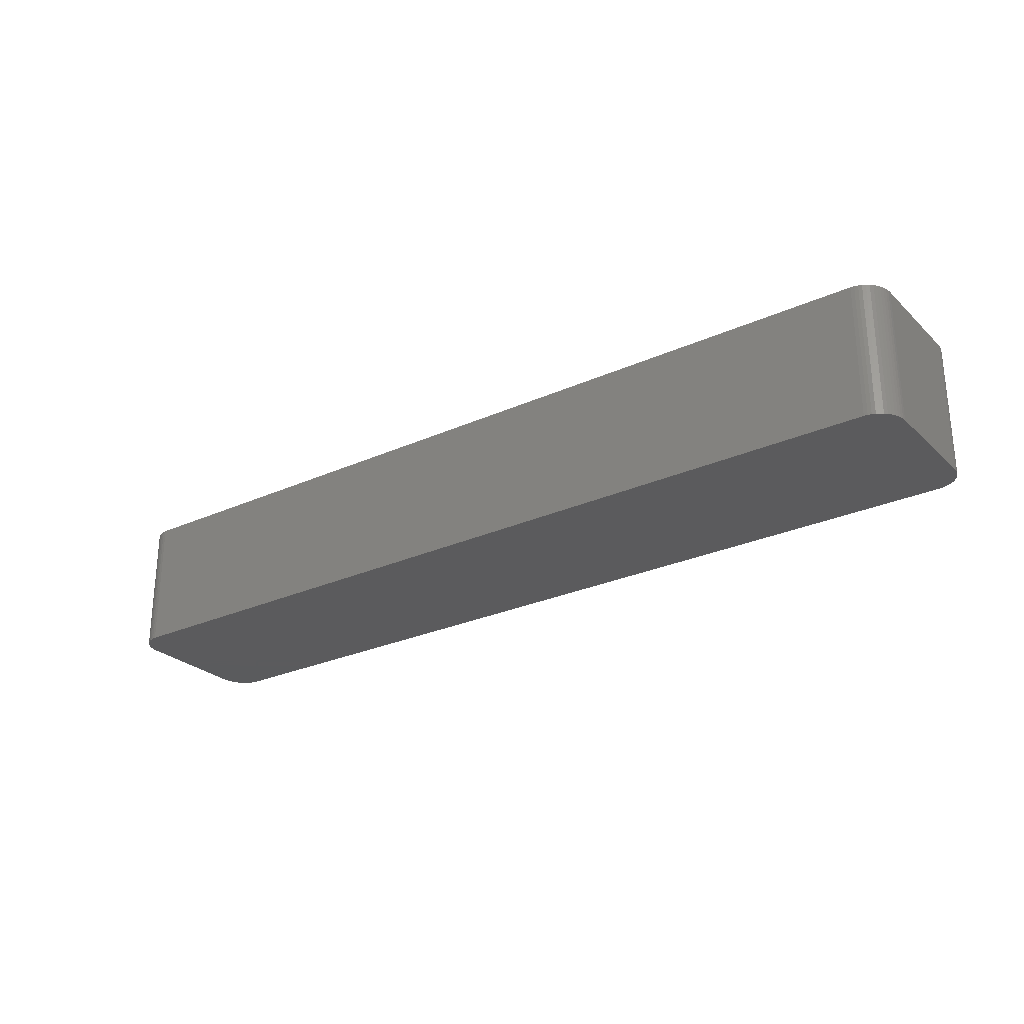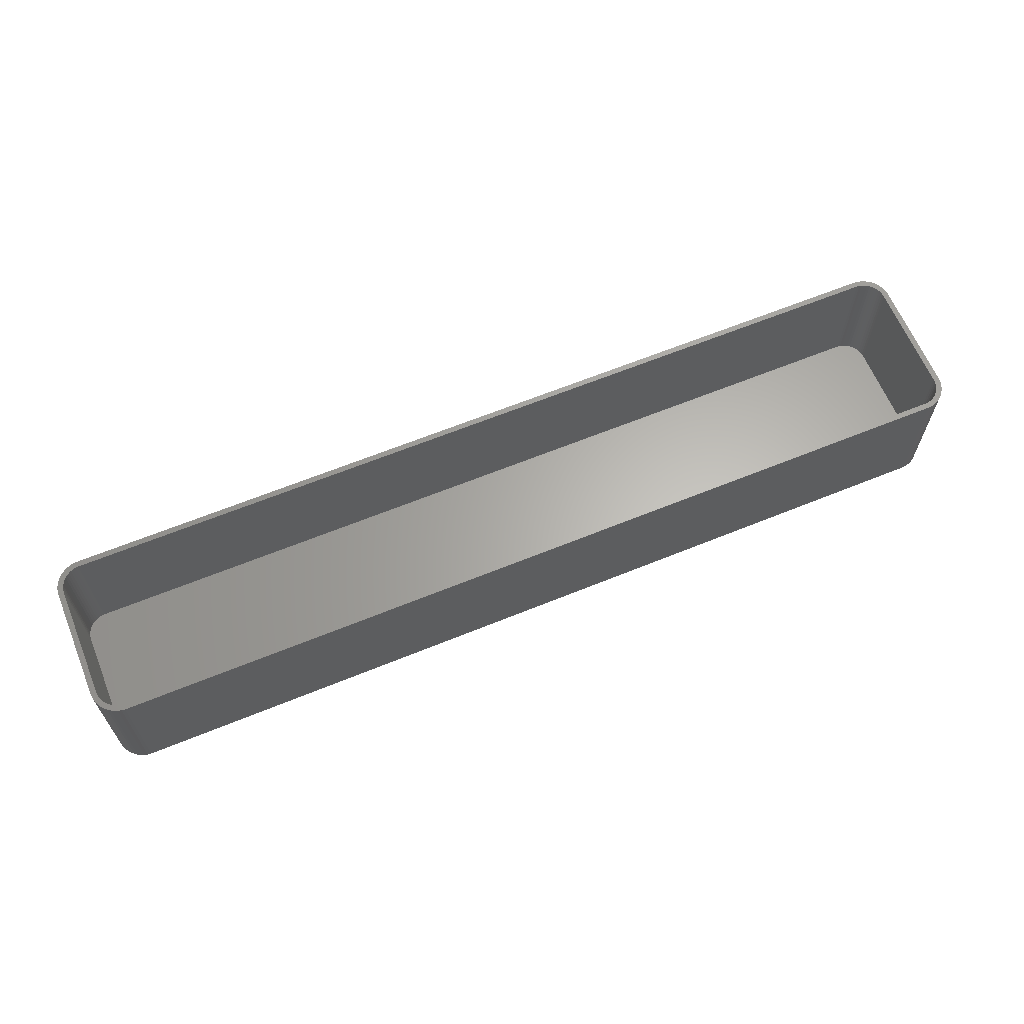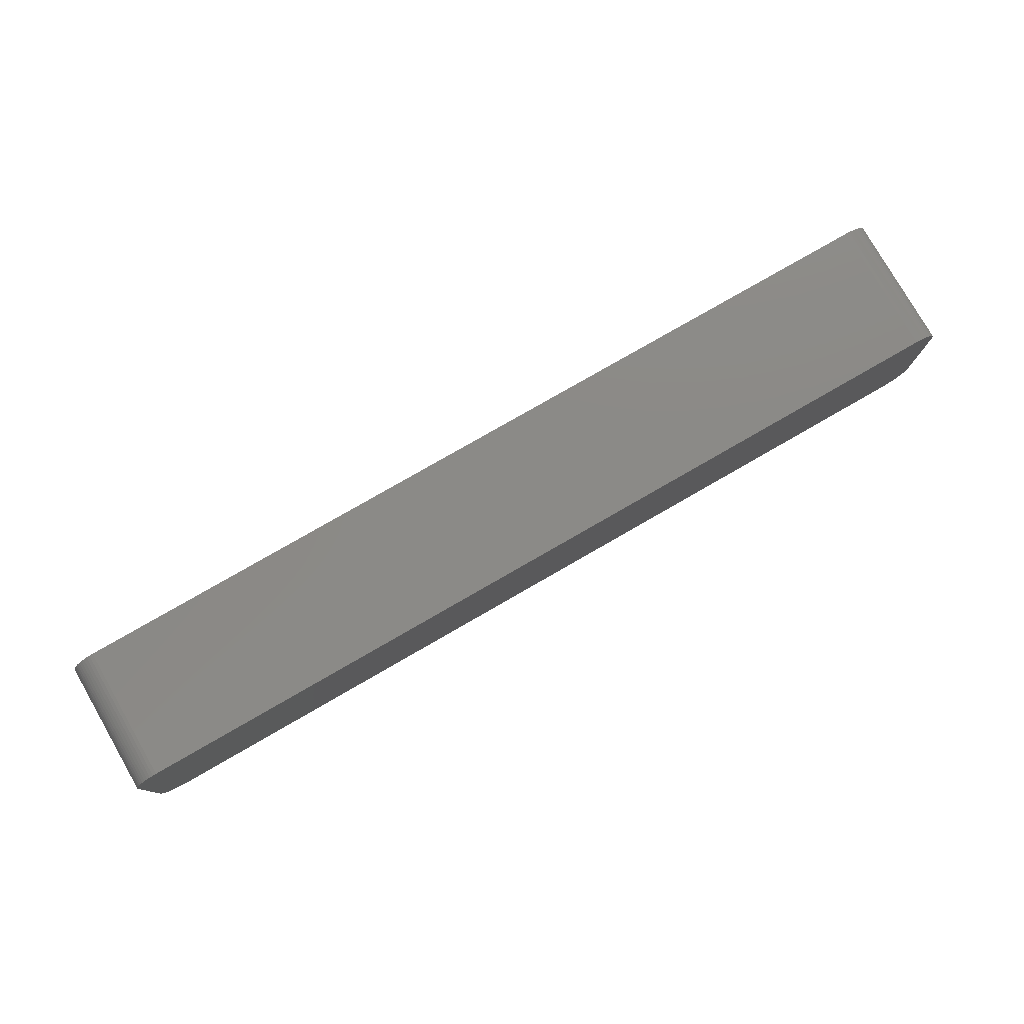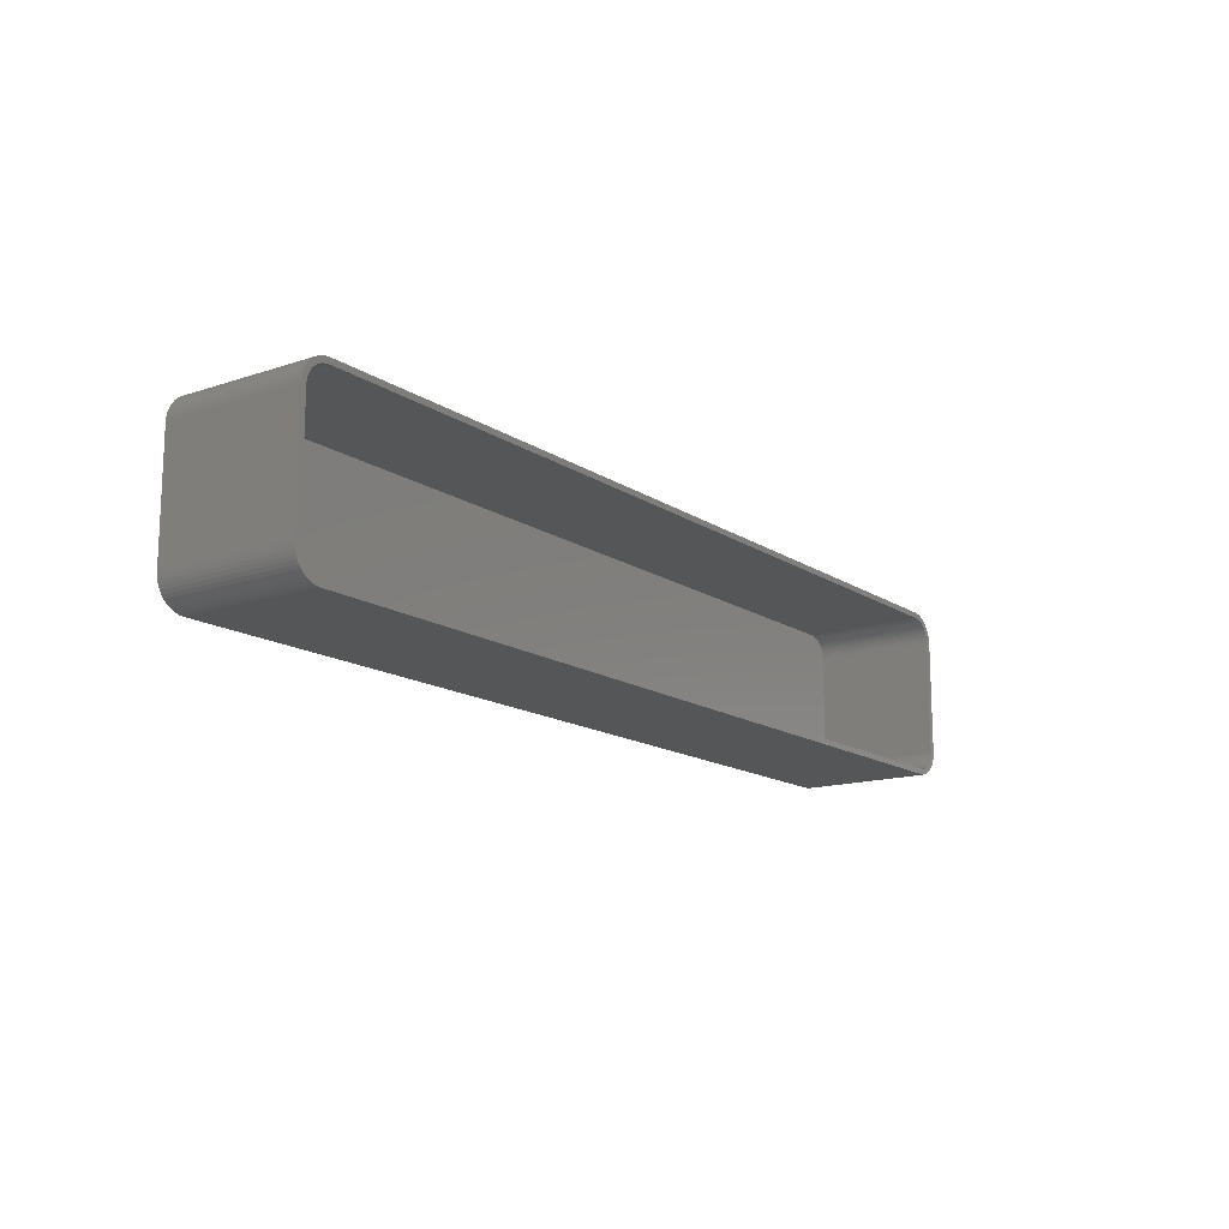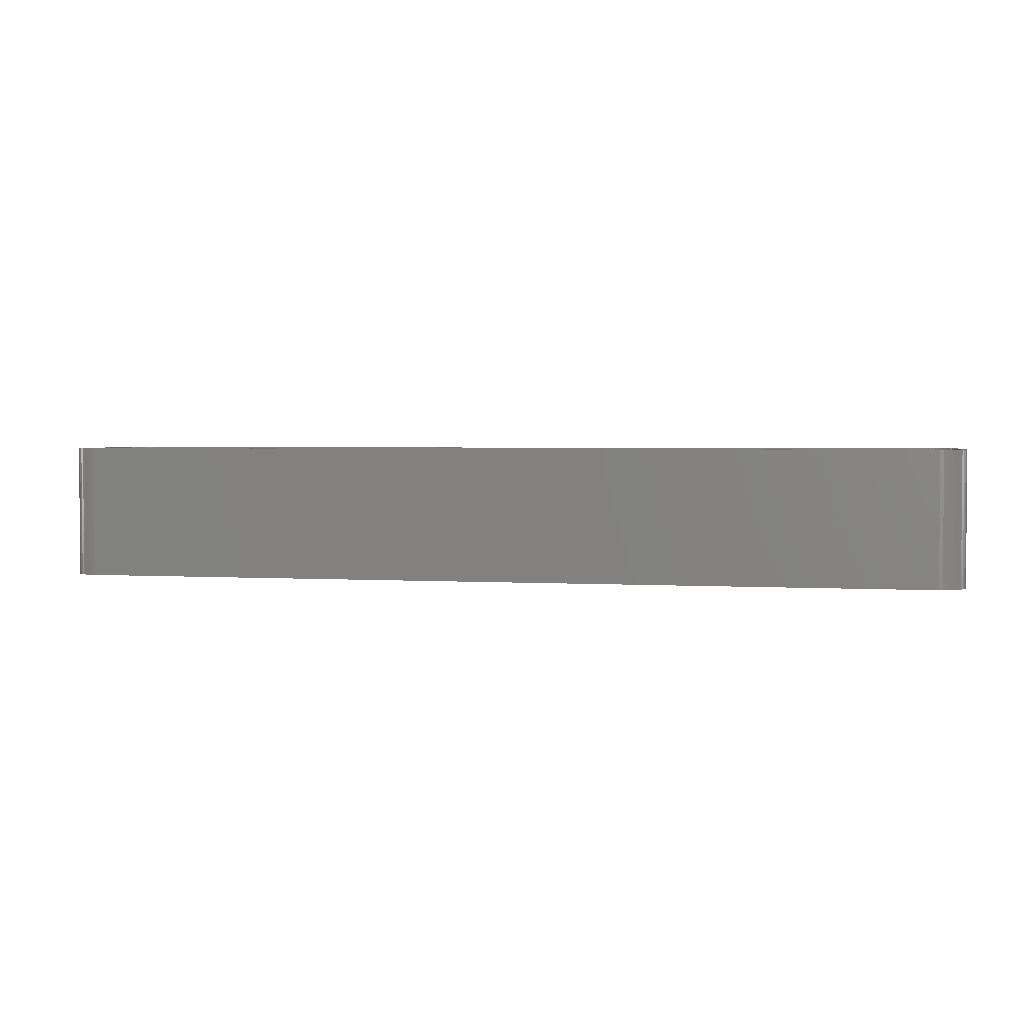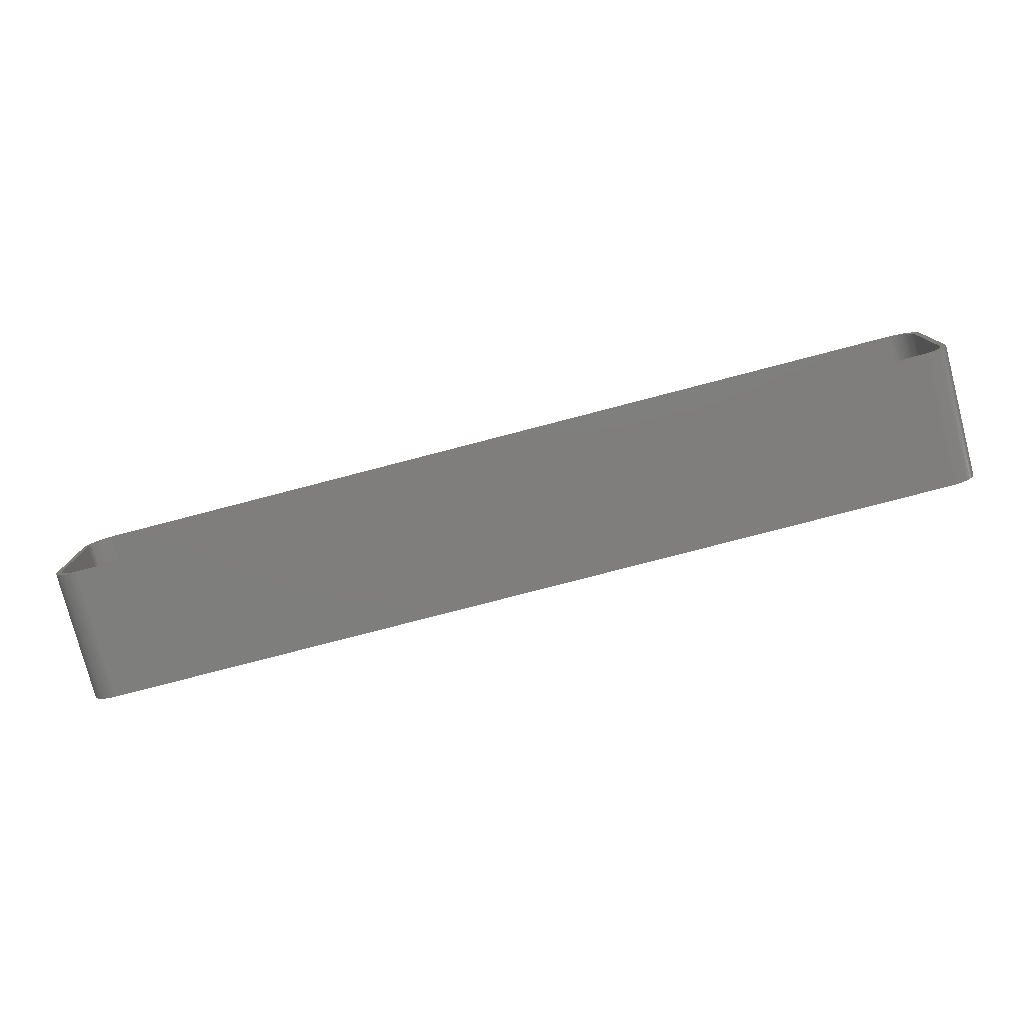
<metadata>
{"format":"stl","ext":"stl","renderer":"f3d","projection":"perspective","resolution":1024,"background":"white","views":[{"elev":-26.7,"azim":-144.7,"up":"+Z"},{"elev":63.9,"azim":-22.4,"up":"+Z"},{"elev":78.5,"azim":150.1,"up":"+Y"},{"elev":-14.7,"azim":-54.2,"up":"+Y"},{"elev":2.6,"azim":-168.0,"up":"+Z"},{"elev":-78.2,"azim":14.6,"up":"+Y"}]}
</metadata>
<code>
# stl→obj: 208 verts, 412 faces
v -82.5 -10 0
v -82.5 10 24
v -82.5 10 0
v -82.5 -10 24
v 82.5 10 24
v 82.46 10.63 0
v 82.46 10.63 24
v 82.5 10 0
v 81.5 10 24
v 82.5 -10 24
v 81.47 10.5 24
v 82.34 11.24 24
v 81.5 -10 24
v 81.37 10.99 24
v 82.15 11.84 24
v 82.46 -10.63 24
v 81.22 11.47 24
v 81.88 12.41 24
v 81.47 -10.5 24
v 81.01 11.93 24
v 81.55 12.94 24
v 82.34 -11.24 24
v 81.37 -10.99 24
v 80.74 12.35 24
v 81.14 13.42 24
v 80.42 12.74 24
v 80.69 13.85 24
v 80.05 13.08 24
v 80.18 14.22 24
v 79.64 13.38 24
v 79.63 14.52 24
v 79.2 13.62 24
v 79.05 14.76 24
v 78.74 13.8 24
v 78.44 14.91 24
v 78.25 13.93 24
v 77.81 14.99 24
v 77.75 13.99 24
v -77.75 13.99 24
v -77.81 14.99 24
v -78.25 13.93 24
v -78.44 14.91 24
v -78.74 13.8 24
v -79.05 14.76 24
v -79.2 13.62 24
v -79.63 14.52 24
v -79.64 13.38 24
v -80.18 14.22 24
v -80.05 13.08 24
v -80.69 13.85 24
v -80.42 12.74 24
v -81.14 13.42 24
v -80.74 12.35 24
v -81.55 12.94 24
v -81.01 11.93 24
v -81.88 12.41 24
v -81.22 11.47 24
v -82.34 11.24 24
v -81.37 10.99 24
v -82.15 11.84 24
v 82.15 -11.84 24
v 81.22 -11.47 24
v 81.88 -12.41 24
v 81.01 -11.93 24
v 81.55 -12.94 24
v 80.74 -12.35 24
v 81.14 -13.42 24
v 80.42 -12.74 24
v 80.69 -13.85 24
v 80.05 -13.08 24
v 80.18 -14.22 24
v 79.64 -13.38 24
v 79.63 -14.52 24
v 79.2 -13.62 24
v 79.05 -14.76 24
v 78.74 -13.8 24
v 78.44 -14.91 24
v 78.25 -13.93 24
v 77.81 -14.99 24
v 77.75 -13.99 24
v -77.75 -13.99 24
v -77.81 -14.99 24
v -78.25 -13.93 24
v -78.44 -14.91 24
v -78.74 -13.8 24
v -79.05 -14.76 24
v -79.2 -13.62 24
v -79.63 -14.52 24
v -79.64 -13.38 24
v -80.18 -14.22 24
v -80.05 -13.08 24
v -80.69 -13.85 24
v -80.42 -12.74 24
v -81.14 -13.42 24
v -80.74 -12.35 24
v -81.55 -12.94 24
v -81.01 -11.93 24
v -81.88 -12.41 24
v -81.22 -11.47 24
v -82.15 -11.84 24
v -81.37 -10.99 24
v -82.34 -11.24 24
v -81.47 -10.5 24
v -82.46 -10.63 24
v -81.5 -10 24
v -81.5 10 24
v -81.47 10.5 24
v -82.46 10.63 24
v -77.81 -14.99 0
v 77.81 -14.99 0
v 77.81 14.99 0
v -77.81 14.99 0
v -81.14 -13.42 0
v -80.69 -13.85 0
v 82.5 -10 0
v 82.46 -10.63 0
v 78.44 -14.91 0
v 79.05 14.76 0
v 78.44 14.91 0
v -82.15 -11.84 0
v -82.34 -11.24 0
v -79.63 -14.52 0
v -79.05 -14.76 0
v 82.34 -11.24 0
v 82.15 -11.84 0
v 82.15 11.84 0
v 82.34 11.24 0
v 81.14 13.42 0
v 81.55 12.94 0
v -82.46 10.63 0
v -80.69 13.85 0
v -81.14 13.42 0
v -79.05 14.76 0
v -79.63 14.52 0
v -82.46 -10.63 0
v 81.88 -12.41 0
v 81.55 -12.94 0
v 81.14 -13.42 0
v 81.88 12.41 0
v 80.69 -13.85 0
v 80.18 -14.22 0
v 79.63 -14.52 0
v 80.69 13.85 0
v 79.05 -14.76 0
v 80.18 14.22 0
v 79.63 14.52 0
v -78.44 -14.91 0
v -78.44 14.91 0
v -80.18 -14.22 0
v -80.18 14.22 0
v -81.55 -12.94 0
v -81.88 -12.41 0
v -81.55 12.94 0
v -81.88 12.41 0
v -82.15 11.84 0
v -82.34 11.24 0
v -81.5 10 2
v -81.5 -10 2
v -81.47 -10.5 2
v 80.74 12.35 2
v 80.42 12.74 2
v 77.75 -13.99 2
v -77.75 -13.99 2
v -79.64 -13.38 2
v -80.05 -13.08 2
v 80.05 13.08 2
v -77.75 13.99 2
v 77.75 13.99 2
v -80.74 -12.35 2
v -80.42 -12.74 2
v 81.47 -10.5 2
v 81.5 -10 2
v 81.5 10 2
v 78.25 13.93 2
v 78.74 13.8 2
v -80.42 12.74 2
v -80.05 13.08 2
v -79.2 13.62 2
v -78.74 13.8 2
v -78.74 -13.8 2
v -79.2 -13.62 2
v -78.25 -13.93 2
v 81.37 10.99 2
v 81.22 11.47 2
v 80.42 -12.74 2
v 80.74 -12.35 2
v -81.22 11.47 2
v -81.37 10.99 2
v 81.47 10.5 2
v 81.01 11.93 2
v 81.37 -10.99 2
v 81.22 -11.47 2
v 81.01 -11.93 2
v 79.64 13.38 2
v 79.2 13.62 2
v 80.05 -13.08 2
v 79.64 -13.38 2
v 79.2 -13.62 2
v 78.74 -13.8 2
v 78.25 -13.93 2
v -78.25 13.93 2
v -79.64 13.38 2
v -80.74 12.35 2
v -81.01 11.93 2
v -81.01 -11.93 2
v -81.47 10.5 2
v -81.22 -11.47 2
v -81.37 -10.99 2
f 1 2 3
f 2 1 4
f 5 6 7
f 6 5 8
f 9 5 7
f 5 9 10
f 11 7 12
f 13 10 9
f 14 12 15
f 10 13 16
f 17 15 18
f 19 16 13
f 20 18 21
f 16 19 22
f 23 22 19
f 7 11 9
f 12 14 11
f 15 17 14
f 24 21 25
f 18 20 17
f 21 24 20
f 26 25 27
f 25 26 24
f 28 27 29
f 27 28 26
f 29 30 28
f 31 30 29
f 31 32 30
f 33 32 31
f 33 34 32
f 35 34 33
f 35 36 34
f 37 36 35
f 37 38 36
f 37 39 38
f 40 39 37
f 40 41 39
f 42 41 40
f 42 43 41
f 44 43 42
f 44 45 43
f 46 45 44
f 46 47 45
f 48 47 46
f 47 48 49
f 50 49 48
f 49 50 51
f 52 51 50
f 51 52 53
f 54 53 52
f 53 54 55
f 56 55 54
f 55 56 57
f 58 59 60
f 57 60 59
f 60 57 56
f 22 23 61
f 62 61 23
f 61 62 63
f 64 63 62
f 63 64 65
f 66 65 64
f 65 66 67
f 68 67 66
f 67 68 69
f 70 69 68
f 69 70 71
f 72 71 70
f 72 73 71
f 74 73 72
f 74 75 73
f 76 75 74
f 76 77 75
f 78 77 76
f 78 79 77
f 80 79 78
f 81 79 80
f 81 82 79
f 83 82 81
f 83 84 82
f 85 84 83
f 85 86 84
f 87 86 85
f 87 88 86
f 89 88 87
f 90 89 91
f 89 90 88
f 92 91 93
f 91 92 90
f 94 93 95
f 96 95 97
f 93 94 92
f 98 97 99
f 100 99 101
f 102 101 103
f 95 96 94
f 104 103 105
f 106 2 105
f 59 58 107
f 4 105 2
f 108 107 58
f 104 105 4
f 107 108 106
f 97 98 96
f 106 108 2
f 99 100 98
f 101 102 100
f 103 104 102
f 109 79 82
f 79 109 110
f 111 40 37
f 40 111 112
f 113 92 94
f 92 113 114
f 16 115 10
f 115 16 116
f 110 77 79
f 77 110 117
f 118 35 33
f 35 118 119
f 10 8 5
f 8 10 115
f 120 102 121
f 102 120 100
f 122 86 88
f 86 122 123
f 61 124 22
f 124 61 125
f 12 126 15
f 126 12 127
f 21 128 25
f 128 21 129
f 119 37 35
f 37 119 111
f 3 108 130
f 108 3 2
f 131 52 50
f 52 131 132
f 133 46 44
f 46 133 134
f 135 4 1
f 4 135 104
f 110 115 116
f 115 110 8
f 110 116 124
f 111 8 110
f 110 124 125
f 8 111 6
f 110 125 136
f 6 111 127
f 110 136 137
f 127 111 126
f 110 137 138
f 126 111 139
f 110 138 140
f 139 111 129
f 110 140 141
f 129 111 128
f 110 141 142
f 128 111 143
f 110 142 144
f 143 111 145
f 110 144 117
f 145 111 146
f 146 111 118
f 118 111 119
f 109 111 110
f 109 112 111
f 1 109 147
f 109 1 112
f 1 147 123
f 3 112 1
f 1 123 122
f 112 3 148
f 1 122 149
f 148 3 133
f 1 149 114
f 133 3 134
f 1 114 113
f 134 3 150
f 1 113 151
f 150 3 131
f 1 151 152
f 131 3 132
f 1 152 120
f 132 3 153
f 1 120 121
f 153 3 154
f 1 121 135
f 154 3 155
f 155 3 156
f 156 3 130
f 113 96 151
f 96 113 94
f 152 100 120
f 100 152 98
f 114 90 92
f 90 114 149
f 123 84 86
f 84 123 147
f 147 82 84
f 82 147 109
f 67 137 65
f 137 67 138
f 7 127 12
f 127 7 6
f 18 129 21
f 129 18 139
f 15 139 18
f 139 15 126
f 128 27 25
f 27 128 143
f 155 56 154
f 56 155 60
f 153 52 132
f 52 153 54
f 156 60 155
f 60 156 58
f 121 104 135
f 104 121 102
f 151 98 152
f 98 151 96
f 149 88 90
f 88 149 122
f 22 116 16
f 116 22 124
f 65 136 63
f 136 65 137
f 144 73 75
f 73 144 142
f 142 71 73
f 71 142 141
f 140 67 69
f 67 140 138
f 146 33 31
f 33 146 118
f 145 31 29
f 31 145 146
f 130 58 156
f 58 130 108
f 154 54 153
f 54 154 56
f 134 48 46
f 48 134 150
f 150 50 48
f 50 150 131
f 148 44 42
f 44 148 133
f 112 42 40
f 42 112 148
f 63 125 61
f 125 63 136
f 117 75 77
f 75 117 144
f 141 69 71
f 69 141 140
f 143 29 27
f 29 143 145
f 105 157 106
f 157 105 158
f 103 158 105
f 158 103 159
f 160 26 161
f 26 160 24
f 162 81 80
f 81 162 163
f 164 91 89
f 91 164 165
f 166 26 28
f 26 166 161
f 167 38 39
f 38 167 168
f 93 169 95
f 169 93 170
f 171 13 172
f 13 171 19
f 172 9 173
f 9 172 13
f 174 34 36
f 34 174 175
f 176 49 51
f 49 176 177
f 178 43 45
f 43 178 179
f 180 87 85
f 87 180 181
f 163 83 81
f 83 163 182
f 183 17 184
f 17 183 14
f 185 66 186
f 66 185 68
f 168 36 38
f 36 168 174
f 59 187 57
f 187 59 188
f 168 173 189
f 173 168 172
f 168 189 183
f 162 172 168
f 168 183 184
f 172 162 171
f 168 184 190
f 171 162 191
f 168 190 160
f 191 162 192
f 168 160 161
f 192 162 193
f 168 161 166
f 193 162 186
f 168 166 194
f 186 162 185
f 168 194 195
f 185 162 196
f 168 195 175
f 196 162 197
f 168 175 174
f 197 162 198
f 198 162 199
f 199 162 200
f 167 162 168
f 167 163 162
f 157 167 201
f 167 157 163
f 157 201 179
f 158 163 157
f 157 179 178
f 163 158 182
f 157 178 202
f 182 158 180
f 157 202 177
f 180 158 181
f 157 177 176
f 181 158 164
f 157 176 203
f 164 158 165
f 157 203 204
f 165 158 170
f 157 204 187
f 170 158 169
f 157 187 188
f 169 158 205
f 157 188 206
f 205 158 207
f 207 158 208
f 208 158 159
f 99 208 101
f 208 99 207
f 101 159 103
f 159 101 208
f 182 85 83
f 85 182 180
f 189 14 183
f 14 189 11
f 173 11 189
f 11 173 9
f 184 20 190
f 20 184 17
f 190 24 160
f 24 190 20
f 195 30 32
f 30 195 194
f 175 32 34
f 32 175 195
f 186 64 193
f 64 186 66
f 192 23 191
f 23 192 62
f 197 74 72
f 74 197 198
f 198 76 74
f 76 198 199
f 106 206 107
f 206 106 157
f 107 188 59
f 188 107 206
f 201 39 41
f 39 201 167
f 202 45 47
f 45 202 178
f 179 41 43
f 41 179 201
f 194 28 30
f 28 194 166
f 193 62 192
f 62 193 64
f 191 19 171
f 19 191 23
f 200 80 78
f 80 200 162
f 53 176 51
f 176 53 203
f 177 47 49
f 47 177 202
f 97 207 99
f 207 97 205
f 95 205 97
f 205 95 169
f 181 89 87
f 89 181 164
f 165 93 91
f 93 165 170
f 185 70 68
f 70 185 196
f 196 72 70
f 72 196 197
f 199 78 76
f 78 199 200
f 57 204 55
f 204 57 187
f 55 203 53
f 203 55 204

</code>
